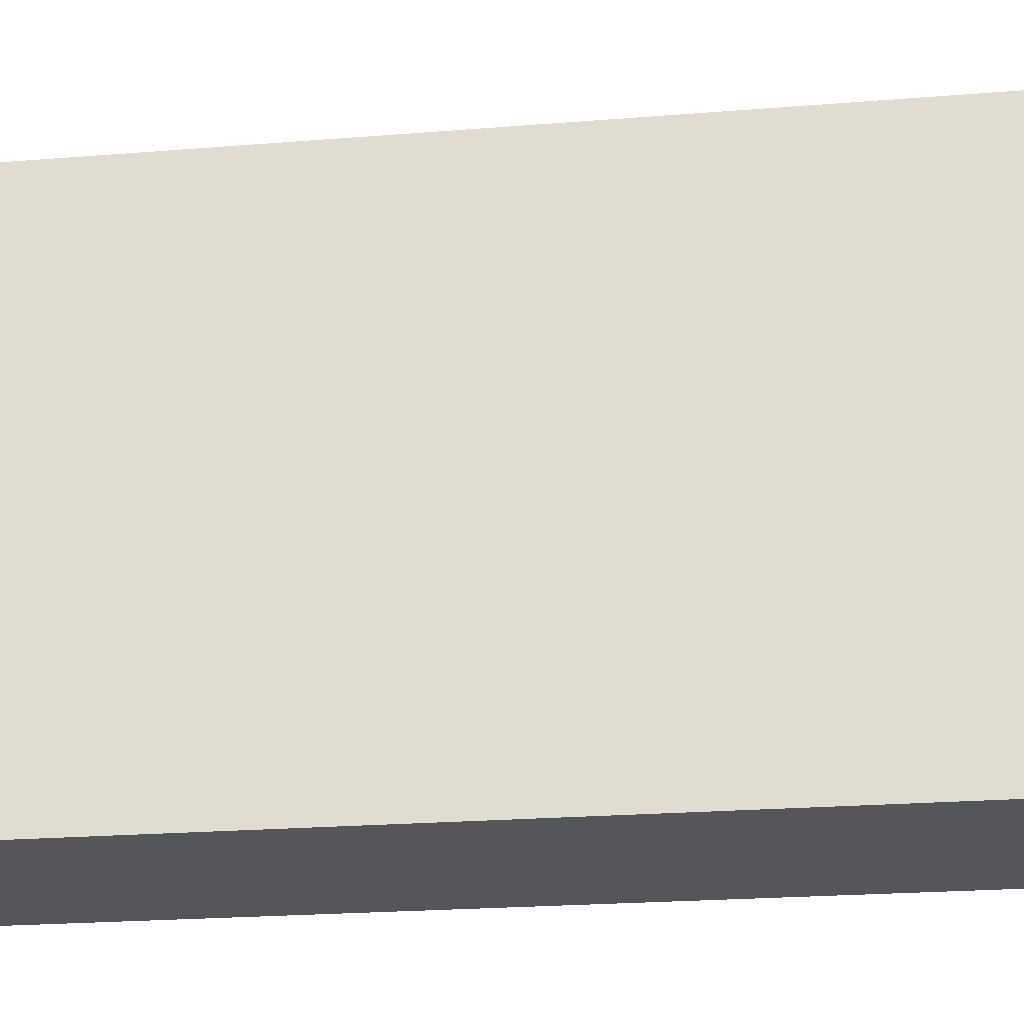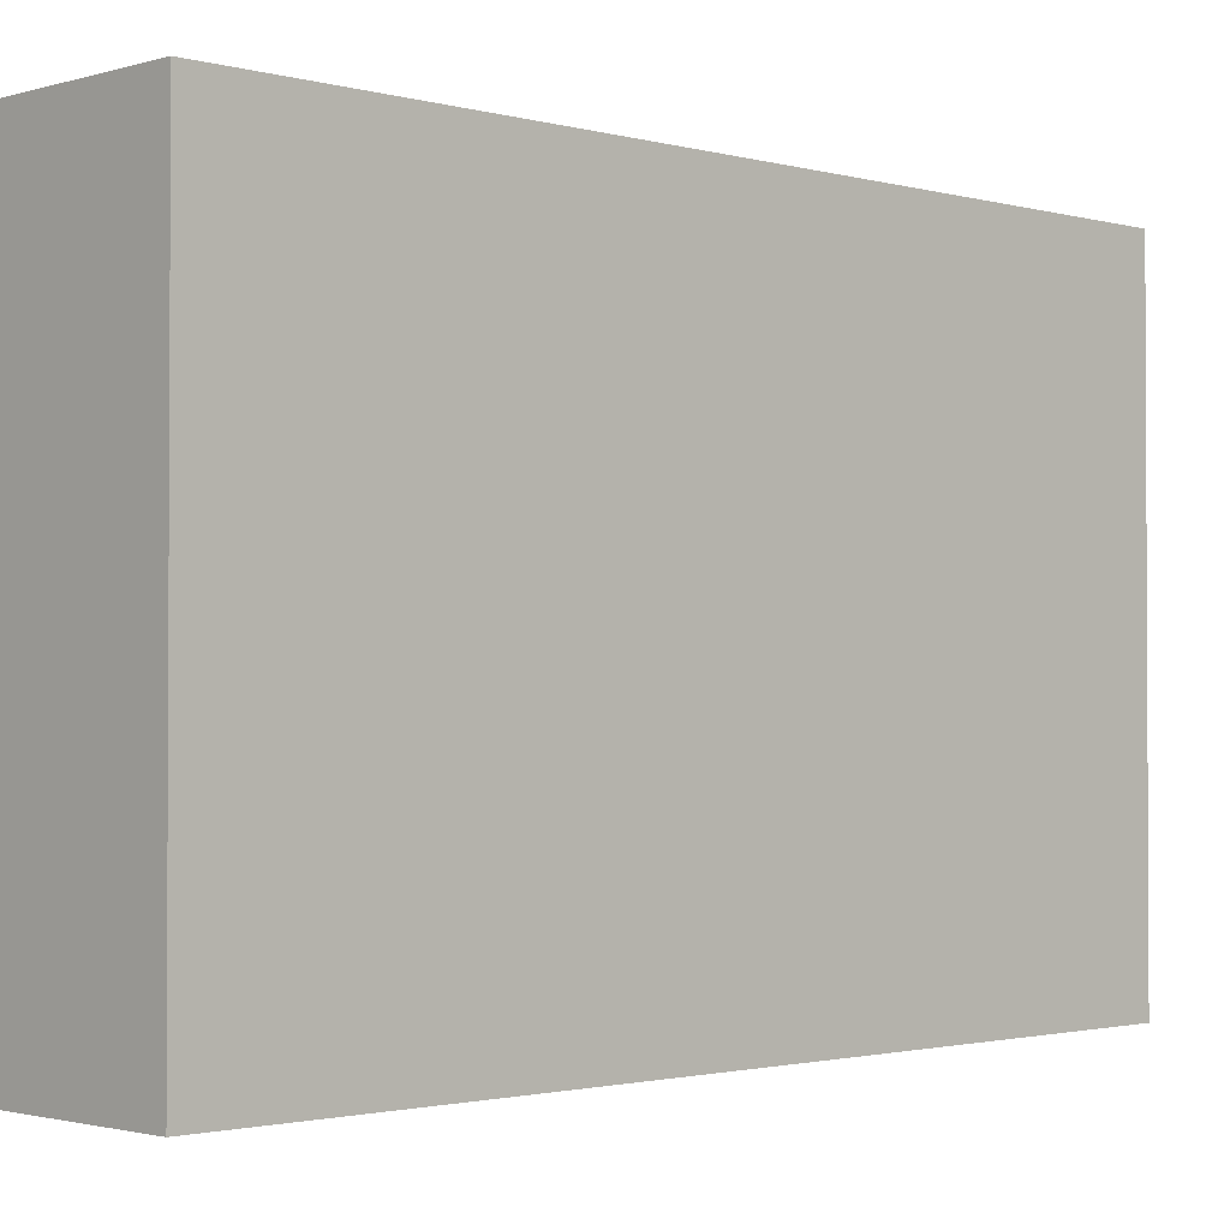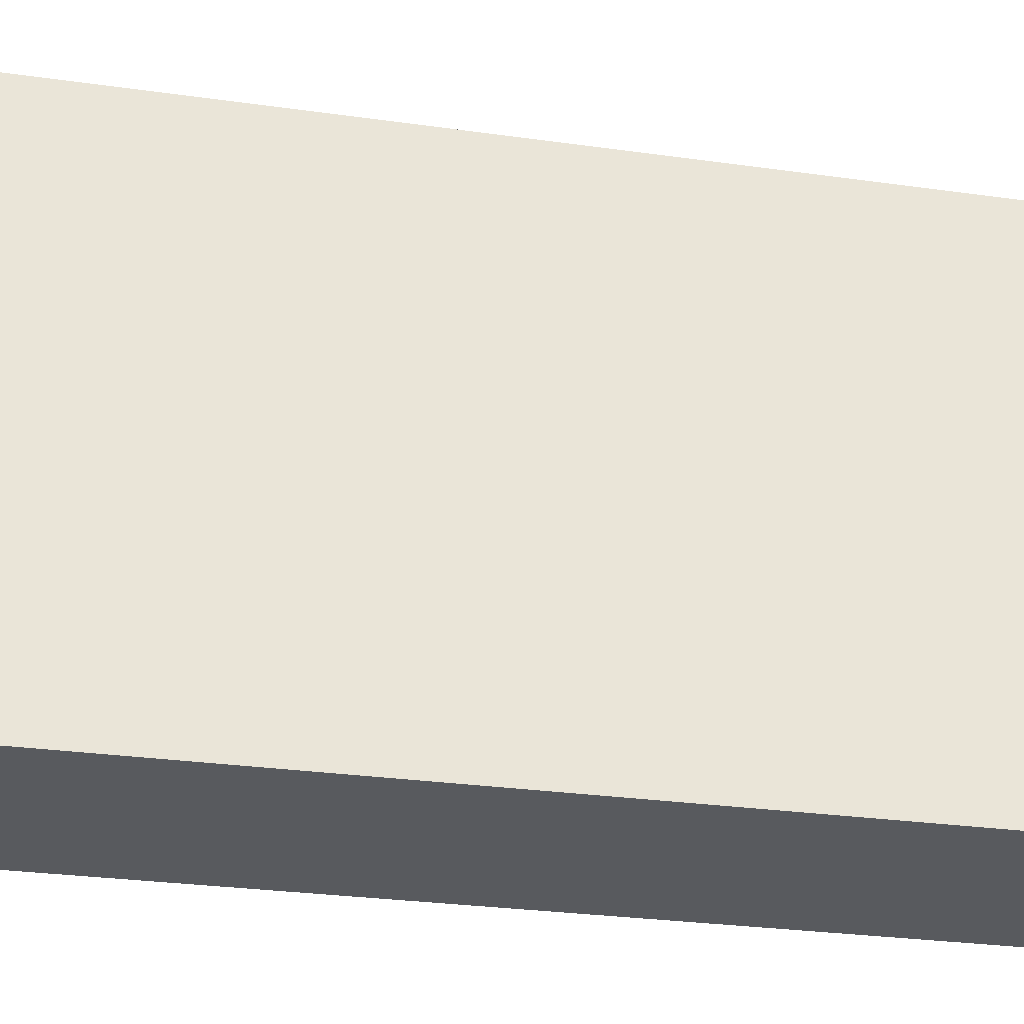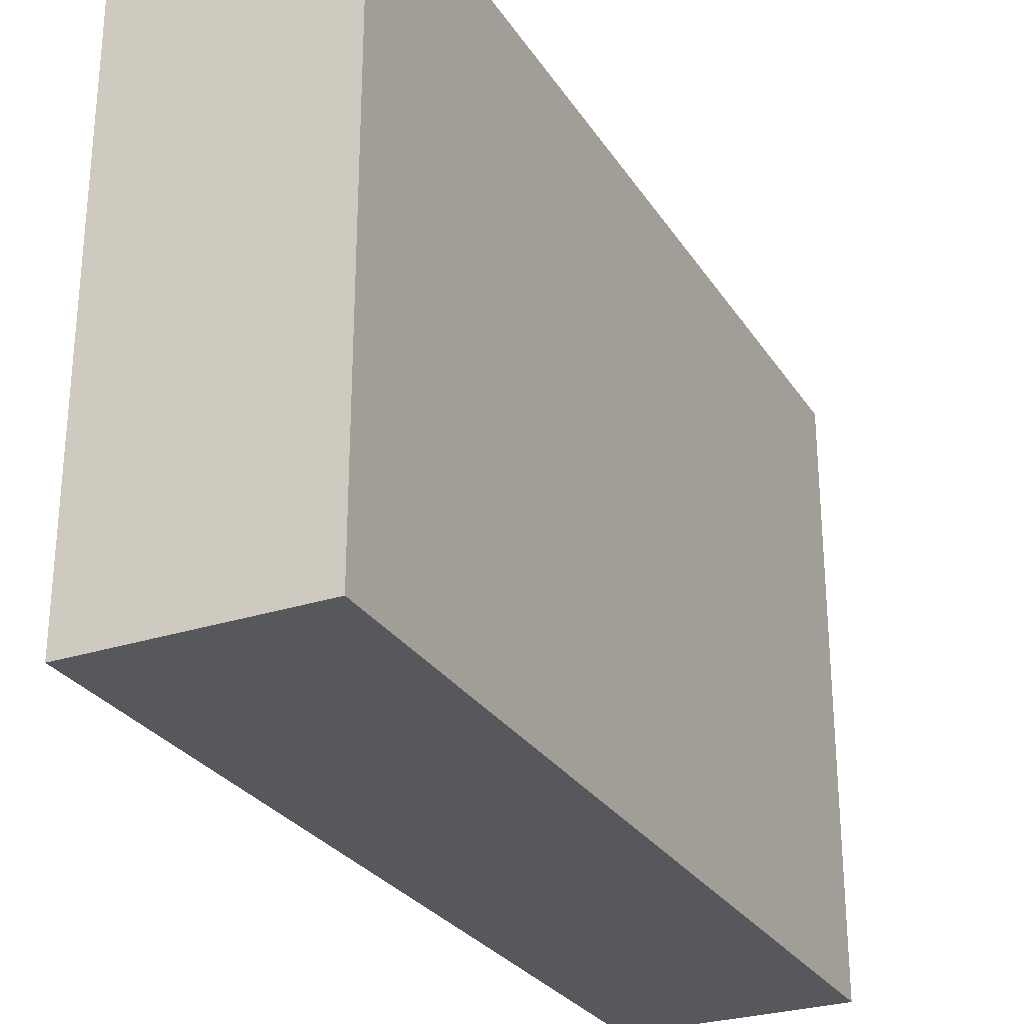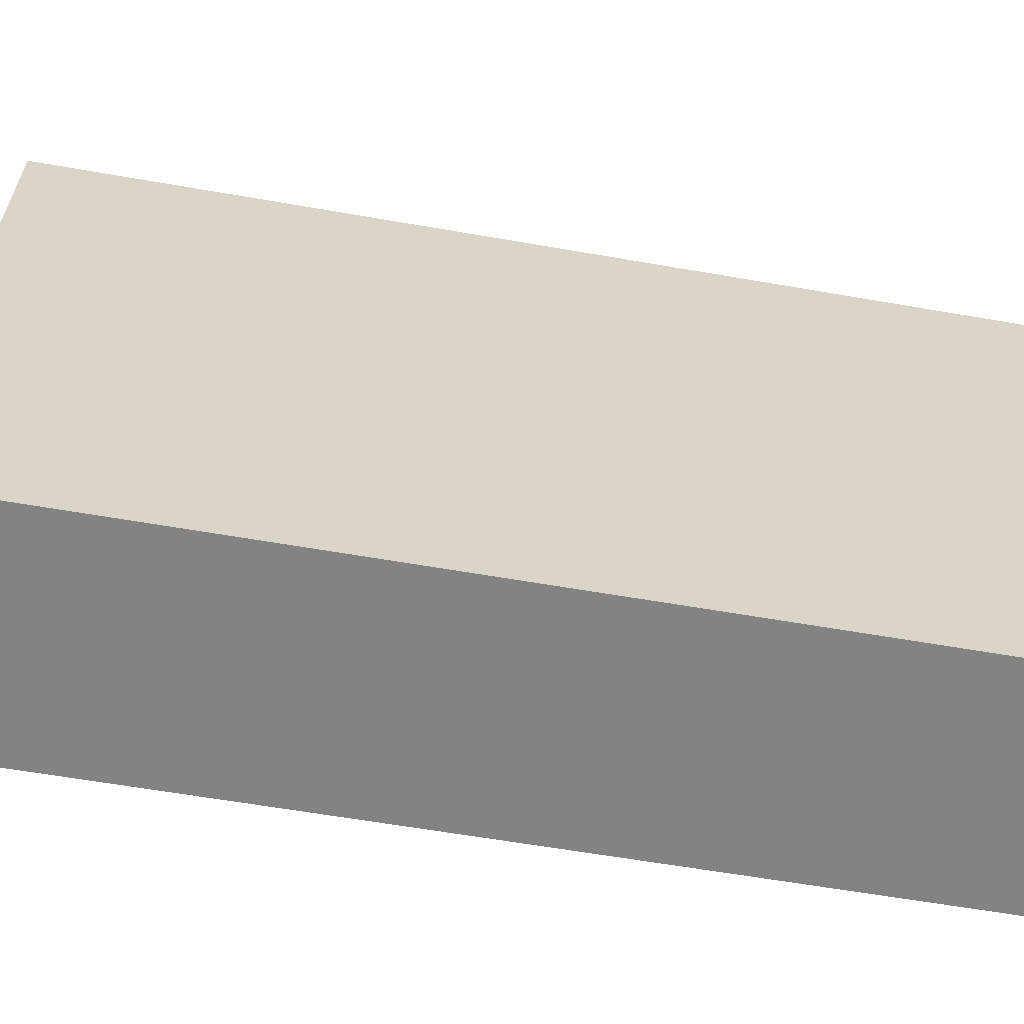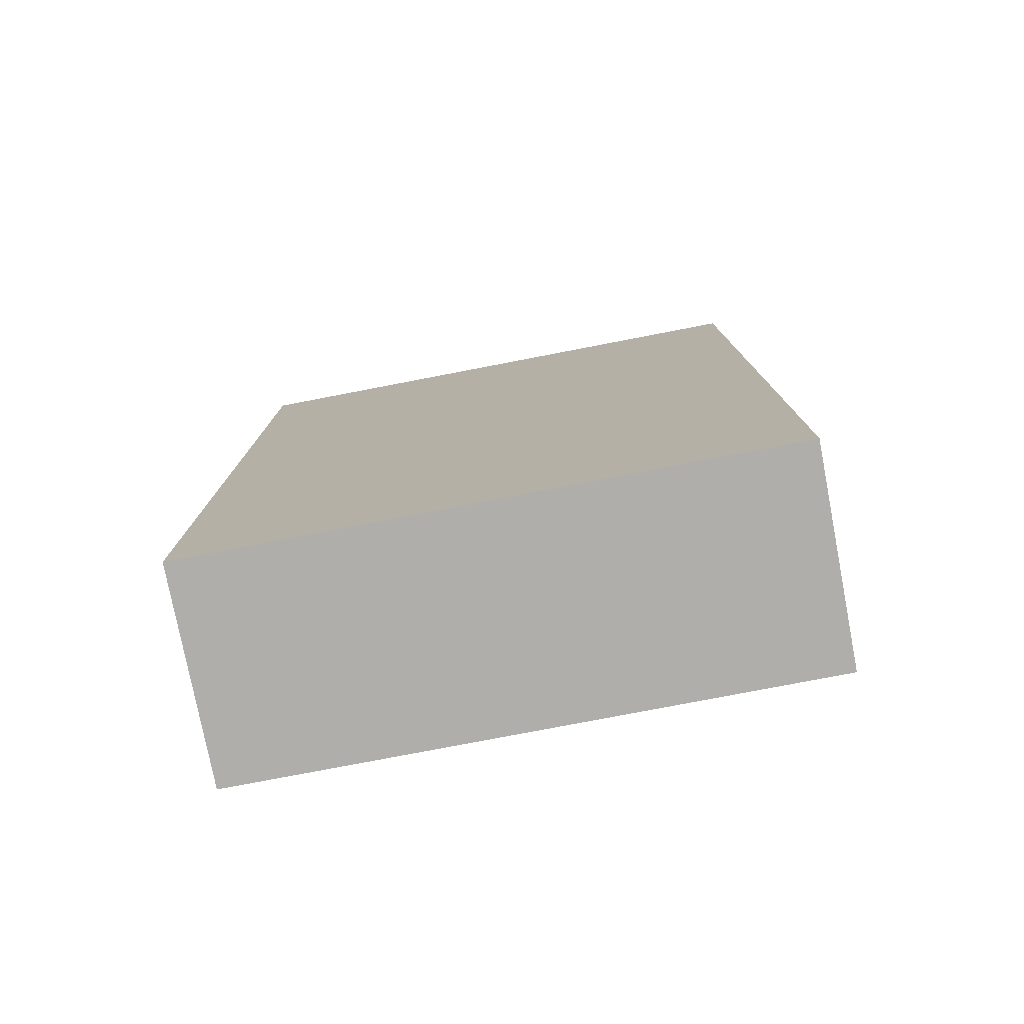
<metadata>
{"format":"obj","ext":"obj","renderer":"f3d","projection":"perspective","resolution":1024,"background":"white","views":[{"elev":-25.1,"azim":97.2,"up":"+Z"},{"elev":-1.7,"azim":45.7,"up":"+Z"},{"elev":-31.0,"azim":78.9,"up":"+Z"},{"elev":-28.0,"azim":-153.7,"up":"+Z"},{"elev":-61.1,"azim":-100.1,"up":"+Z"},{"elev":-77.8,"azim":-79.1,"up":"+Y"}]}
</metadata>
<code>
o PackCigaretteFoilTop
v 0.127 1.403 -0.3885
v 0.127 0.2284 -0.3885
v -0.1592 1.403 -0.3885
v -0.1592 0.2284 -0.3885
v 0.127 1.403 0.3885
v 0.127 0.2284 0.3885
v -0.1592 1.403 0.3885
v -0.1592 0.2284 0.3885
f 4 3 1 2
f 8 6 5 7
f 1 2 6 5
f 1 3 7 5
f 4 8 7 3
f 4 2 6 8

</code>
